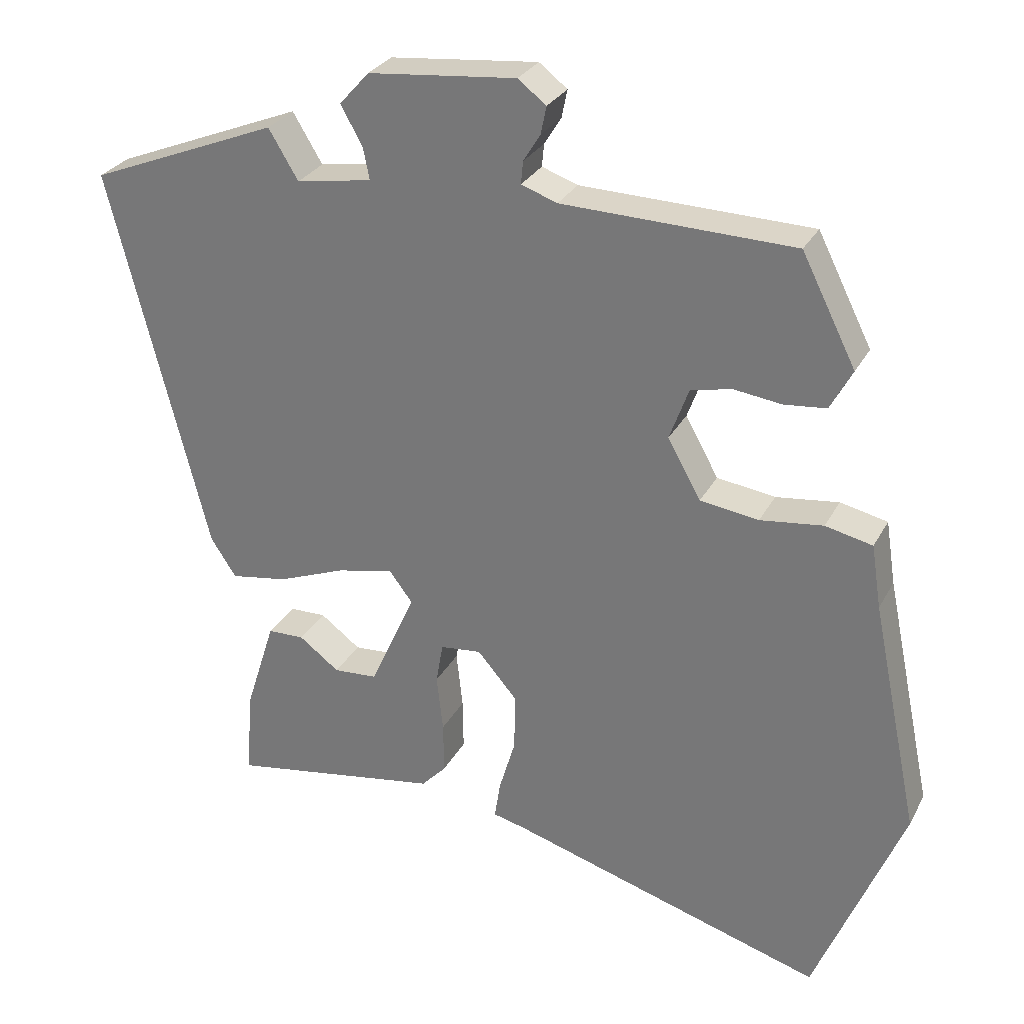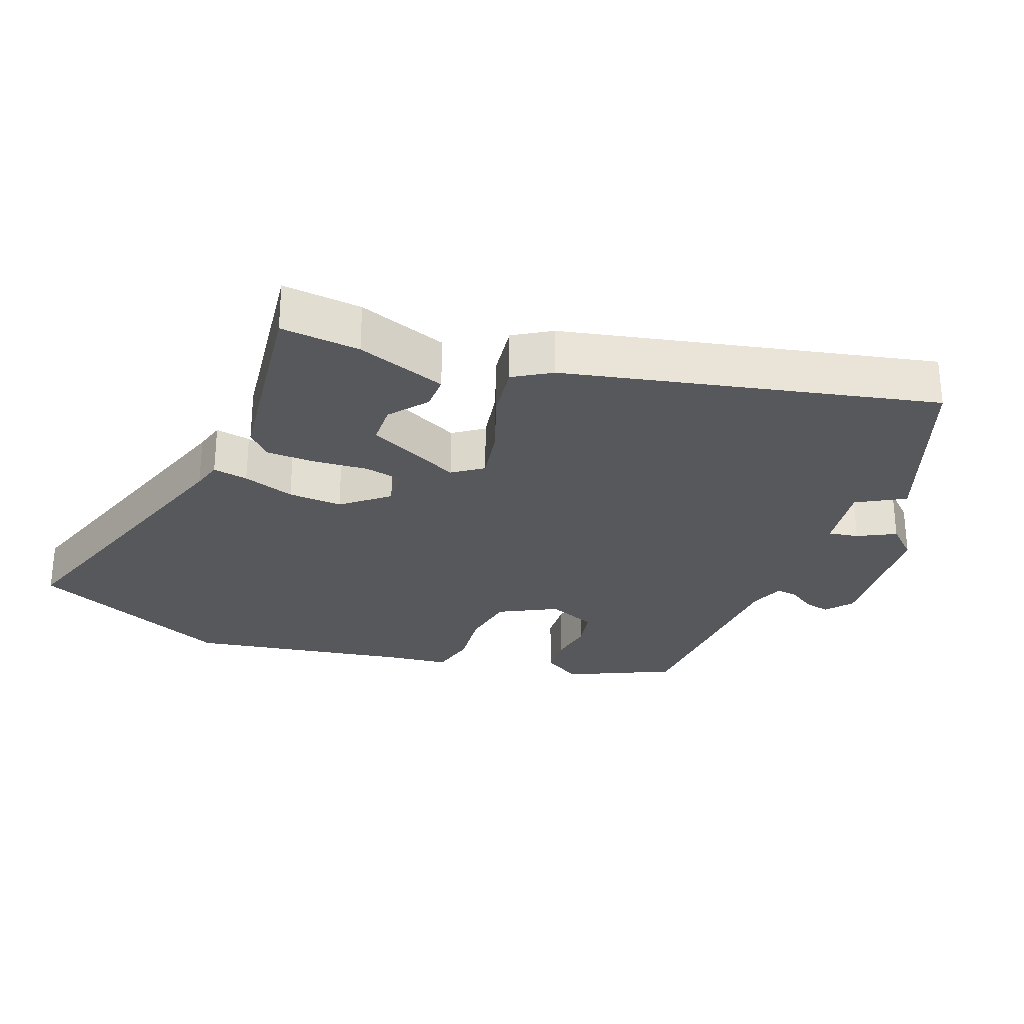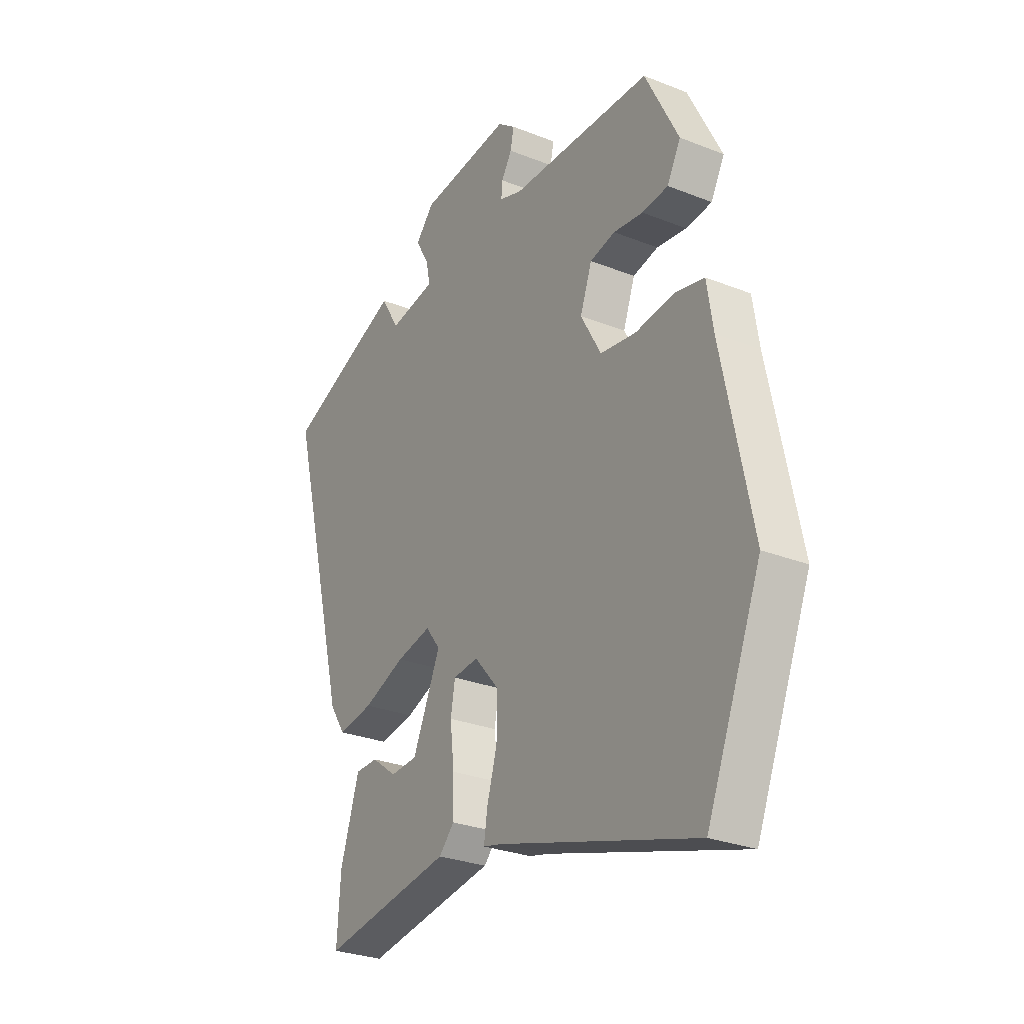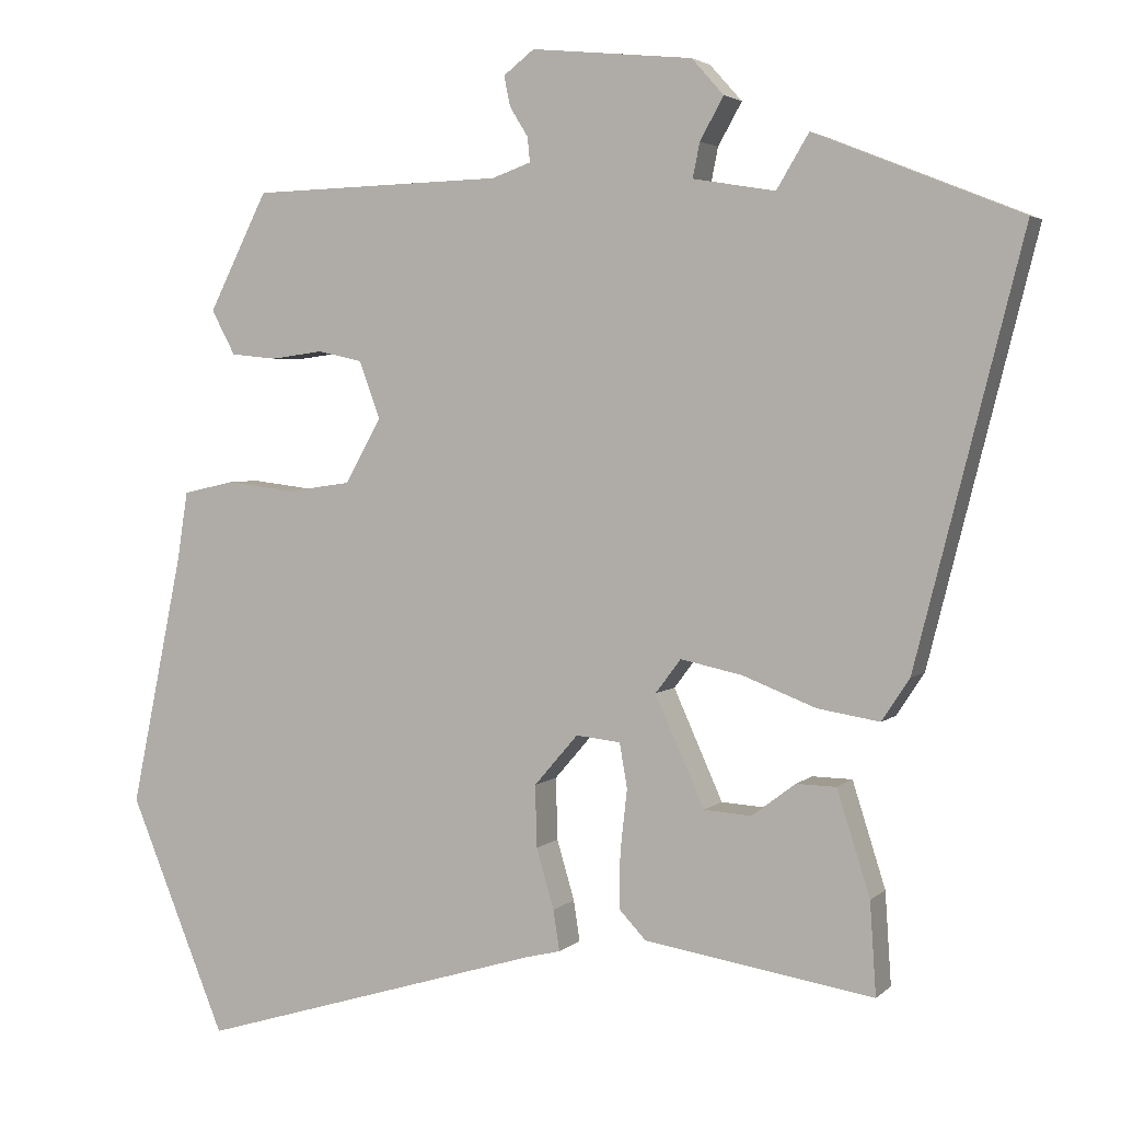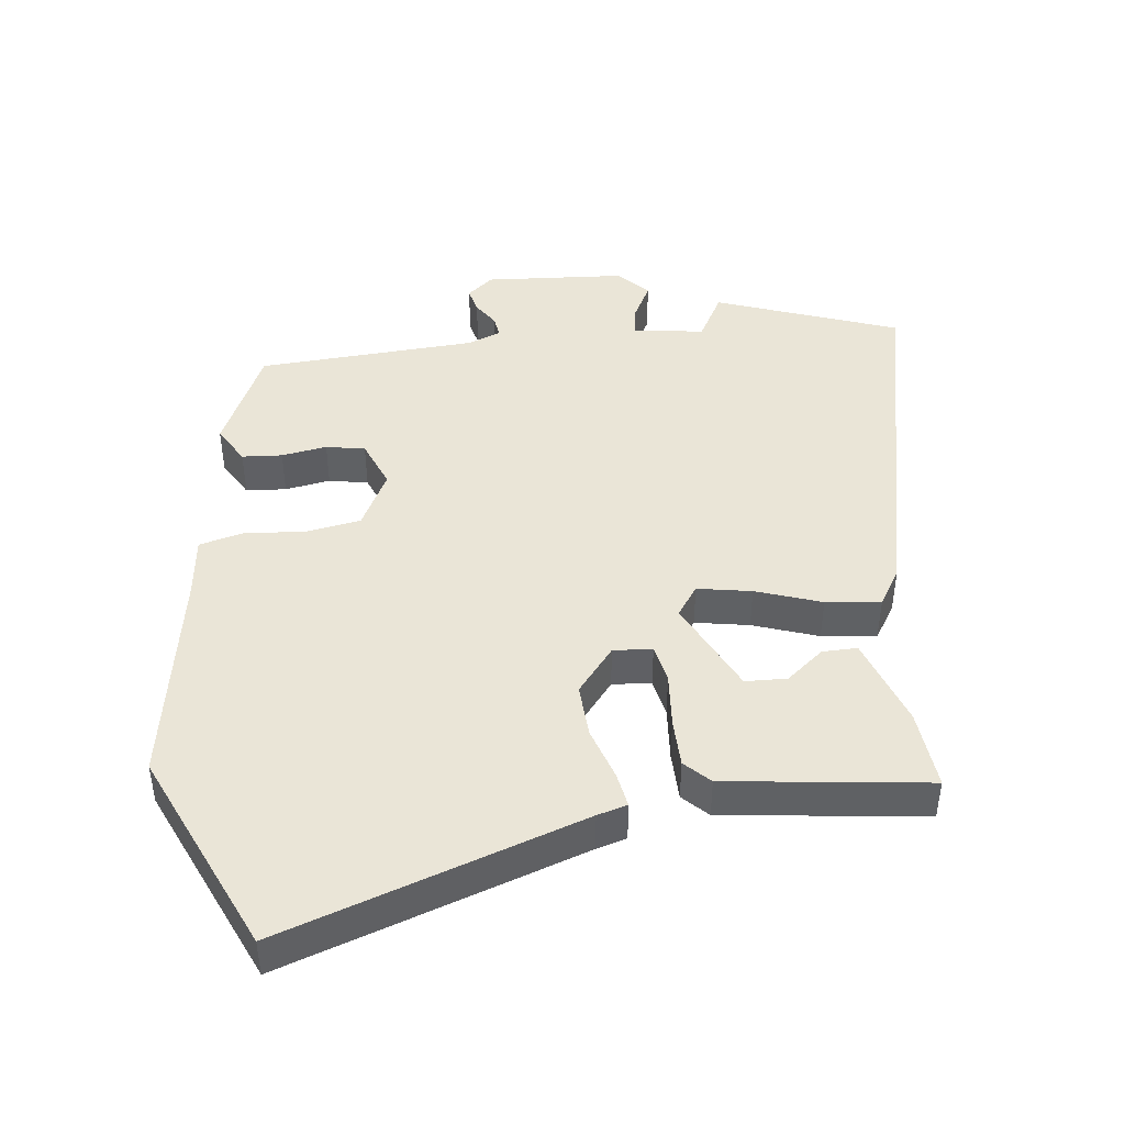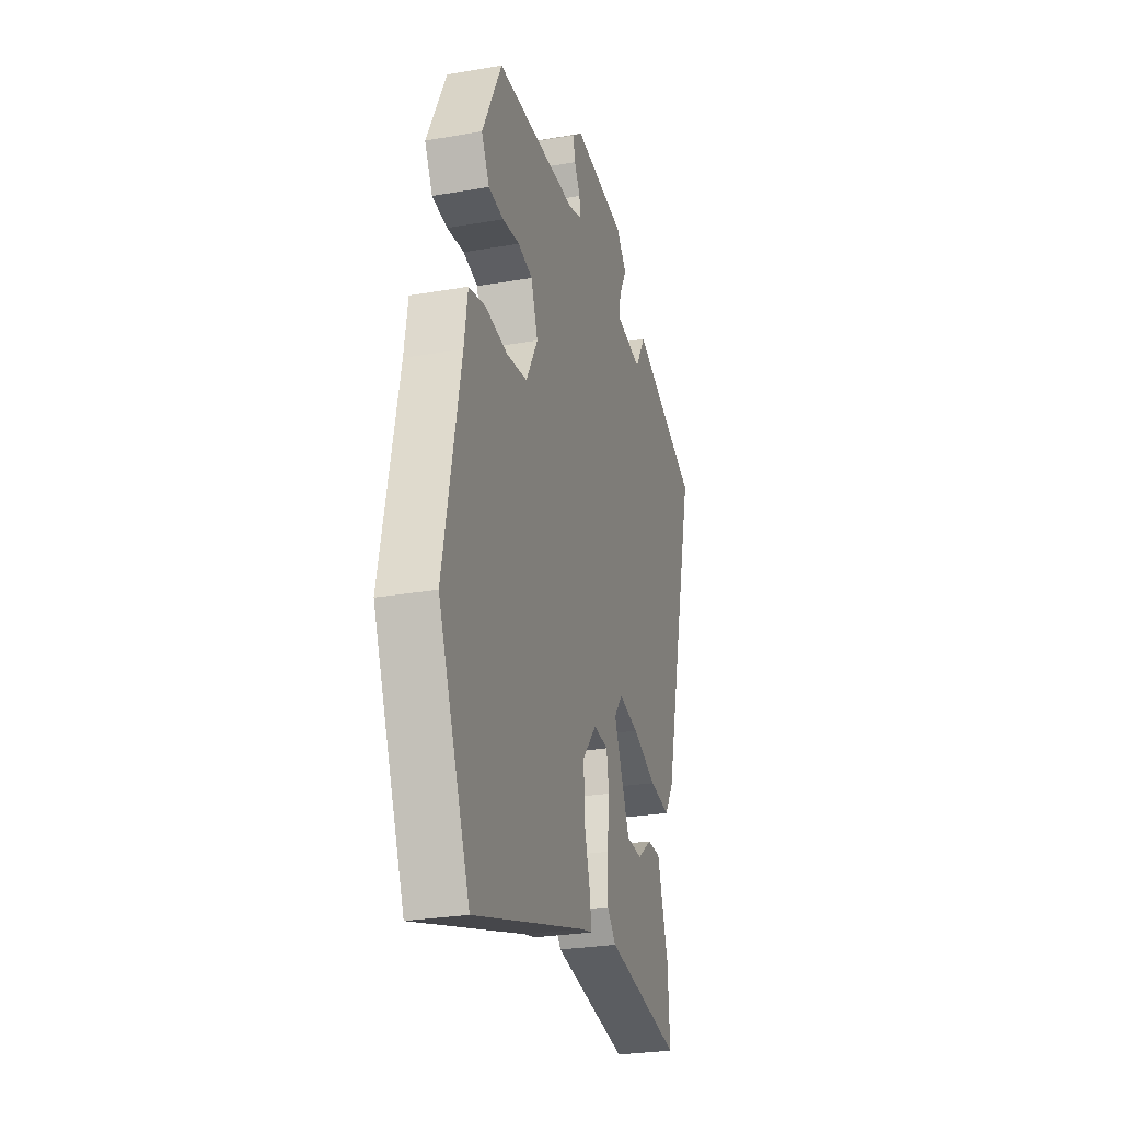
<metadata>
{"format":"obj","ext":"obj","renderer":"f3d","projection":"perspective","resolution":1024,"background":"white","views":[{"elev":28.6,"azim":23.3,"up":"+Z"},{"elev":-28.1,"azim":-112.6,"up":"+Y"},{"elev":-28.1,"azim":59.0,"up":"+Z"},{"elev":3.4,"azim":-157.9,"up":"+Z"},{"elev":44.4,"azim":171.4,"up":"+Y"},{"elev":-27.0,"azim":105.1,"up":"+Z"}]}
</metadata>
<code>
v 0.375 0.07 0.5
v 0.452 0.07 0.347
v 0.421 0.07 0.289
v 0.361 0.07 0.283
v 0.293 0.07 0.292
v 0.235 0.07 0.279
v 0.208 0.07 0.205
v 0.255 0.07 0.121
v 0.338 0.07 0.109
v 0.427 0.07 0.12
v 0.494 0.07 0.105
v 0.508 0.07 0.015
v 0.576 0.07 -0.313
v 0.451 0.07 -0.62
v 0.001 0.07 -0.484
v -0.044 0.07 -0.473
v -0.036 0.07 -0.42
v -0.013 0.07 -0.342
v -0.011 0.07 -0.261
v -0.068 0.07 -0.195
v -0.126 0.07 -0.201
v -0.136 0.07 -0.259
v -0.127 0.07 -0.34
v -0.126 0.07 -0.413
v -0.161 0.07 -0.45
v -0.46 0.07 -0.498
v -0.452 0.07 -0.378
v -0.409 0.07 -0.242
v -0.357 0.07 -0.241
v -0.3 0.07 -0.284
v -0.238 0.07 -0.28
v -0.174 0.07 -0.137
v -0.207 0.07 -0.093
v -0.287 0.07 -0.11
v -0.383 0.07 -0.147
v -0.464 0.07 -0.16
v -0.5 0.07 -0.105
v -0.639 0.07 0.444
v -0.37 0.07 0.552
v -0.328 0.07 0.482
v -0.221 0.07 0.5
v -0.23 0.07 0.545
v -0.261 0.07 0.6
v -0.219 0.07 0.647
v -0.009 0.07 0.668
v 0.031 0.07 0.637
v 0.023 0.07 0.598
v -0.001 0.07 0.559
v -0.004 0.07 0.527
v 0.047 0.07 0.509
v 0.375 0 0.5
v 0.452 0 0.347
v 0.421 0 0.289
v 0.361 0 0.283
v 0.293 0 0.292
v 0.235 0 0.279
v 0.208 0 0.205
v 0.255 0 0.121
v 0.338 0 0.109
v 0.427 0 0.12
v 0.494 0 0.105
v 0.508 0 0.015
v 0.576 0 -0.313
v 0.451 0 -0.62
v 0.001 0 -0.484
v -0.044 0 -0.473
v -0.036 0 -0.42
v -0.013 0 -0.342
v -0.011 0 -0.261
v -0.068 0 -0.195
v -0.126 0 -0.201
v -0.136 0 -0.259
v -0.127 0 -0.34
v -0.126 0 -0.413
v -0.161 0 -0.45
v -0.46 0 -0.498
v -0.452 0 -0.378
v -0.409 0 -0.242
v -0.357 0 -0.241
v -0.3 0 -0.284
v -0.238 0 -0.28
v -0.174 0 -0.137
v -0.207 0 -0.093
v -0.287 0 -0.11
v -0.383 0 -0.147
v -0.464 0 -0.16
v -0.5 0 -0.105
v -0.639 0 0.444
v -0.37 0 0.552
v -0.328 0 0.482
v -0.221 0 0.5
v -0.23 0 0.545
v -0.261 0 0.6
v -0.219 0 0.647
v -0.009 0 0.668
v 0.031 0 0.637
v 0.023 0 0.598
v -0.001 0 0.559
v -0.004 0 0.527
v 0.047 0 0.509
f 46 47 48
f 45 46 48
f 44 45 48
f 43 44 48
f 42 43 48
f 41 42 48 49
f 40 41 49 50
f 38 39 40
f 37 38 40
f 36 37 40
f 35 36 40
f 34 35 40
f 40 50 1
f 34 40 1
f 33 34 1
f 28 29 30
f 27 28 30
f 26 27 30
f 25 26 30
f 25 30 31
f 25 31 32
f 24 25 32
f 23 24 32
f 22 23 32
f 15 16 17 18
f 15 18 19
f 14 15 19
f 13 14 19
f 12 13 19
f 12 19 20
f 11 12 20
f 10 11 20
f 9 10 20
f 3 4 5
f 2 3 5
f 1 2 5
f 1 5 6
f 32 33 1 6
f 21 22 32
f 20 21 32
f 9 20 32
f 8 9 32
f 7 8 32
f 6 7 32
f 98 97 96
f 98 96 95
f 98 95 94
f 98 94 93
f 98 93 92
f 99 98 92 91
f 100 99 91 90
f 90 89 88
f 90 88 87
f 90 87 86
f 90 86 85
f 90 85 84
f 51 100 90
f 51 90 84
f 51 84 83
f 80 79 78
f 80 78 77
f 80 77 76
f 80 76 75
f 81 80 75
f 82 81 75
f 82 75 74
f 82 74 73
f 82 73 72
f 68 67 66 65
f 69 68 65
f 69 65 64
f 69 64 63
f 69 63 62
f 70 69 62
f 70 62 61
f 70 61 60
f 70 60 59
f 55 54 53
f 55 53 52
f 55 52 51
f 56 55 51
f 56 51 83 82
f 82 72 71
f 82 71 70
f 82 70 59
f 82 59 58
f 82 58 57
f 82 57 56
f 1 51 52 2
f 2 52 53 3
f 3 53 54 4
f 4 54 55 5
f 5 55 56 6
f 6 56 57 7
f 7 57 58 8
f 8 58 59 9
f 9 59 60 10
f 10 60 61 11
f 11 61 62 12
f 12 62 63 13
f 13 63 64 14
f 14 64 65 15
f 15 65 66 16
f 16 66 67 17
f 17 67 68 18
f 18 68 69 19
f 19 69 70 20
f 20 70 71 21
f 21 71 72 22
f 22 72 73 23
f 23 73 74 24
f 24 74 75 25
f 25 75 76 26
f 26 76 77 27
f 27 77 78 28
f 28 78 79 29
f 29 79 80 30
f 30 80 81 31
f 31 81 82 32
f 32 82 83 33
f 33 83 84 34
f 34 84 85 35
f 35 85 86 36
f 36 86 87 37
f 37 87 88 38
f 38 88 89 39
f 39 89 90 40
f 40 90 91 41
f 41 91 92 42
f 42 92 93 43
f 43 93 94 44
f 44 94 95 45
f 45 95 96 46
f 46 96 97 47
f 47 97 98 48
f 48 98 99 49
f 49 99 100 50
f 50 100 51 1

</code>
